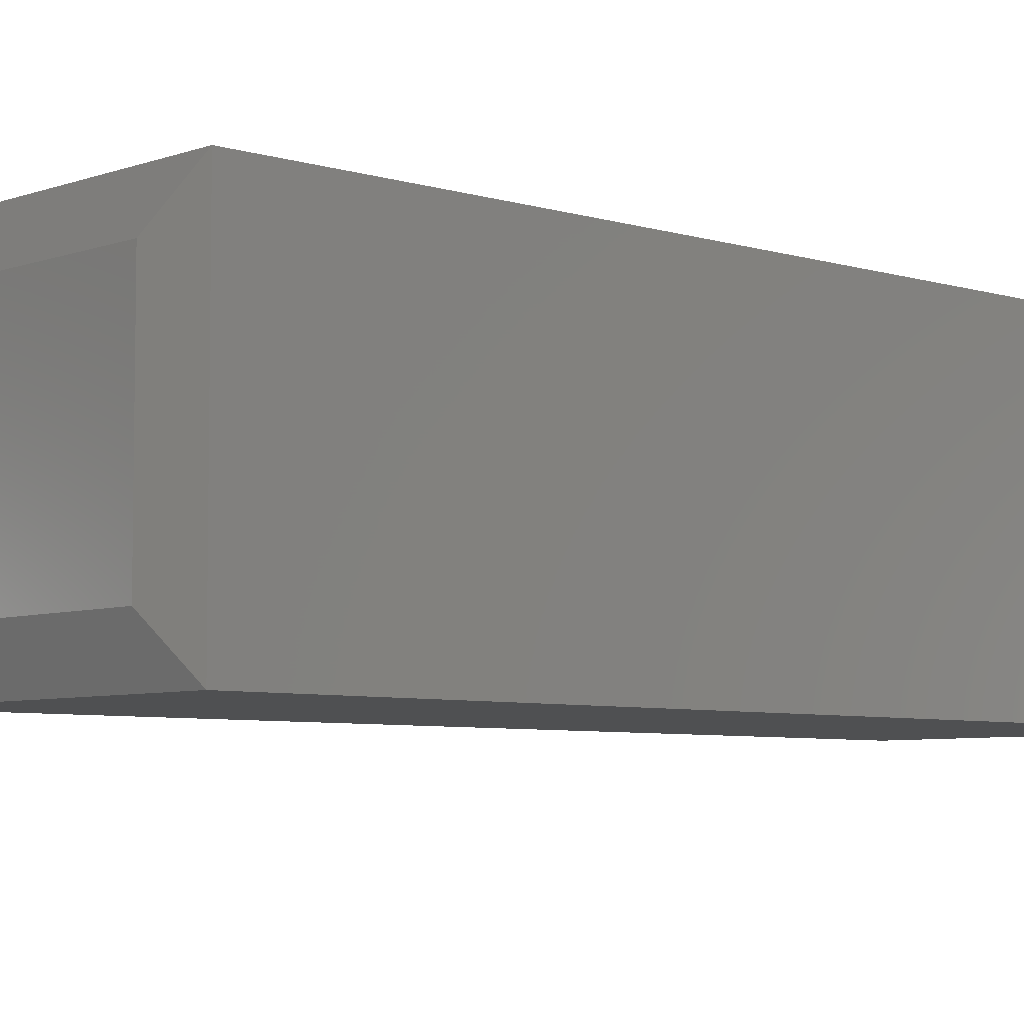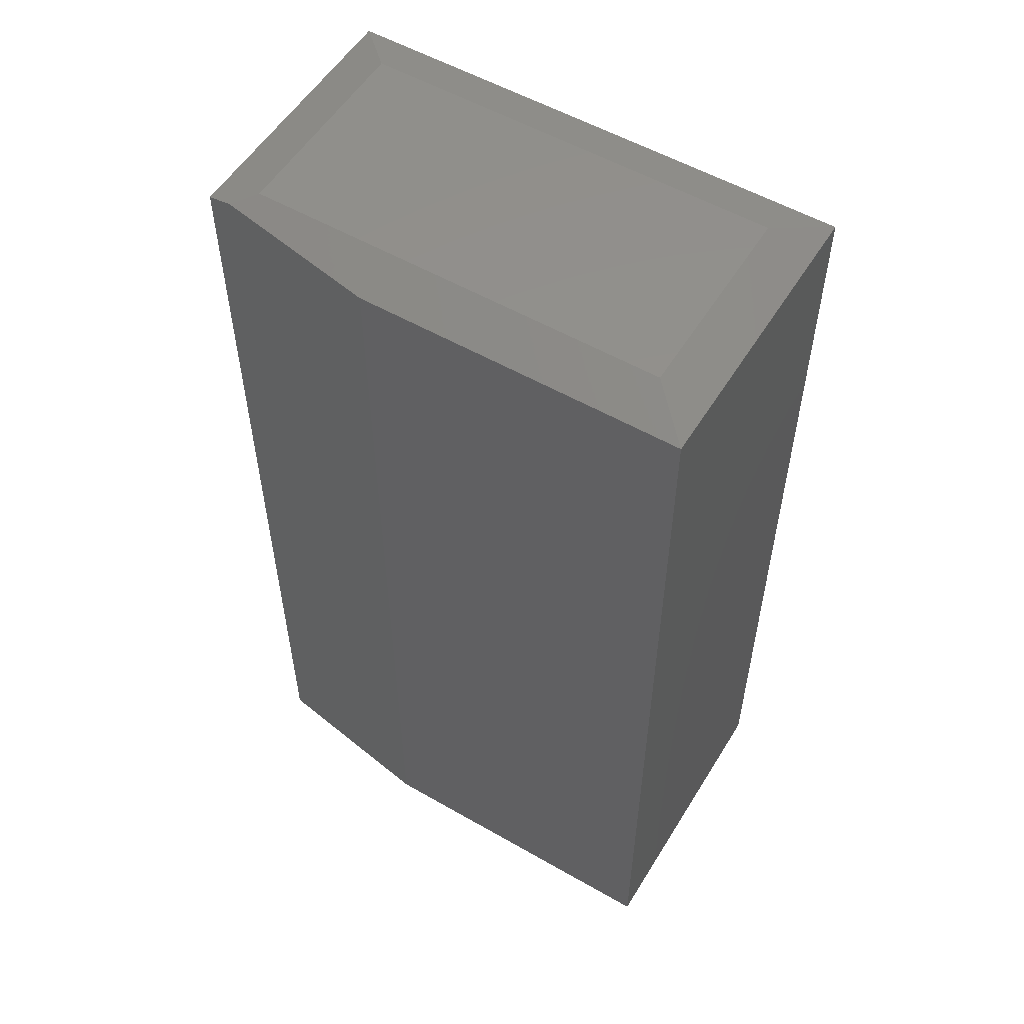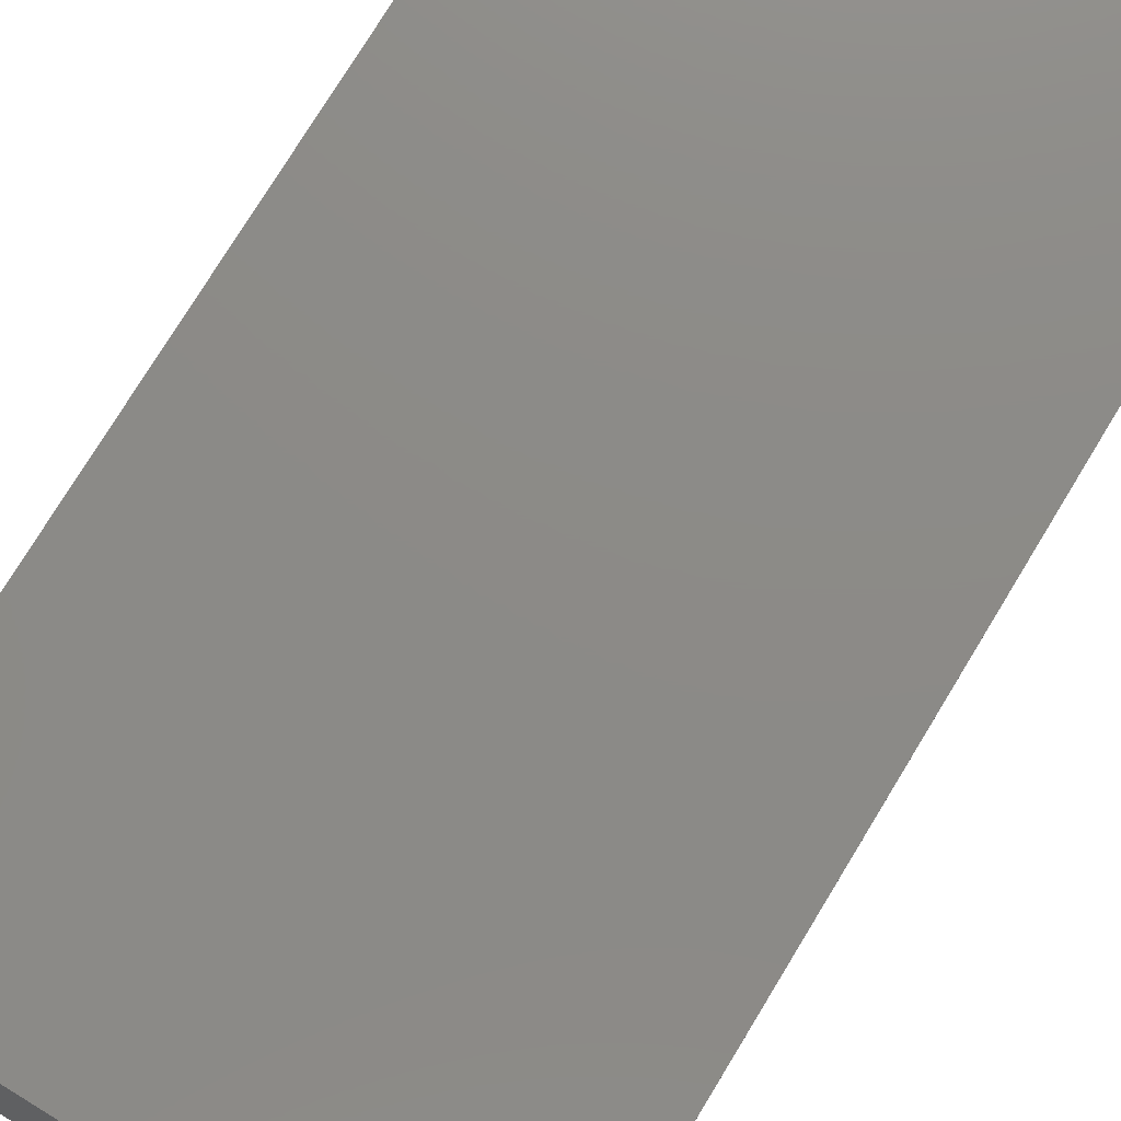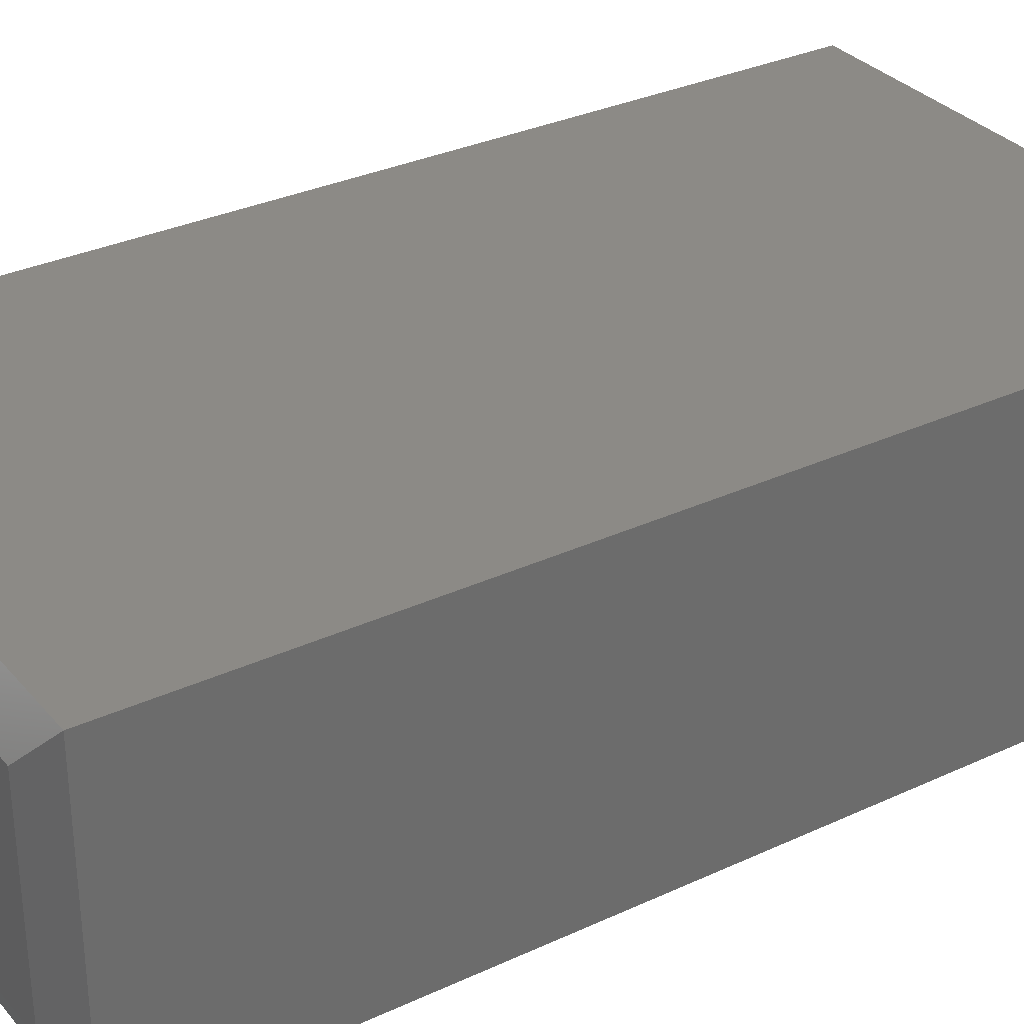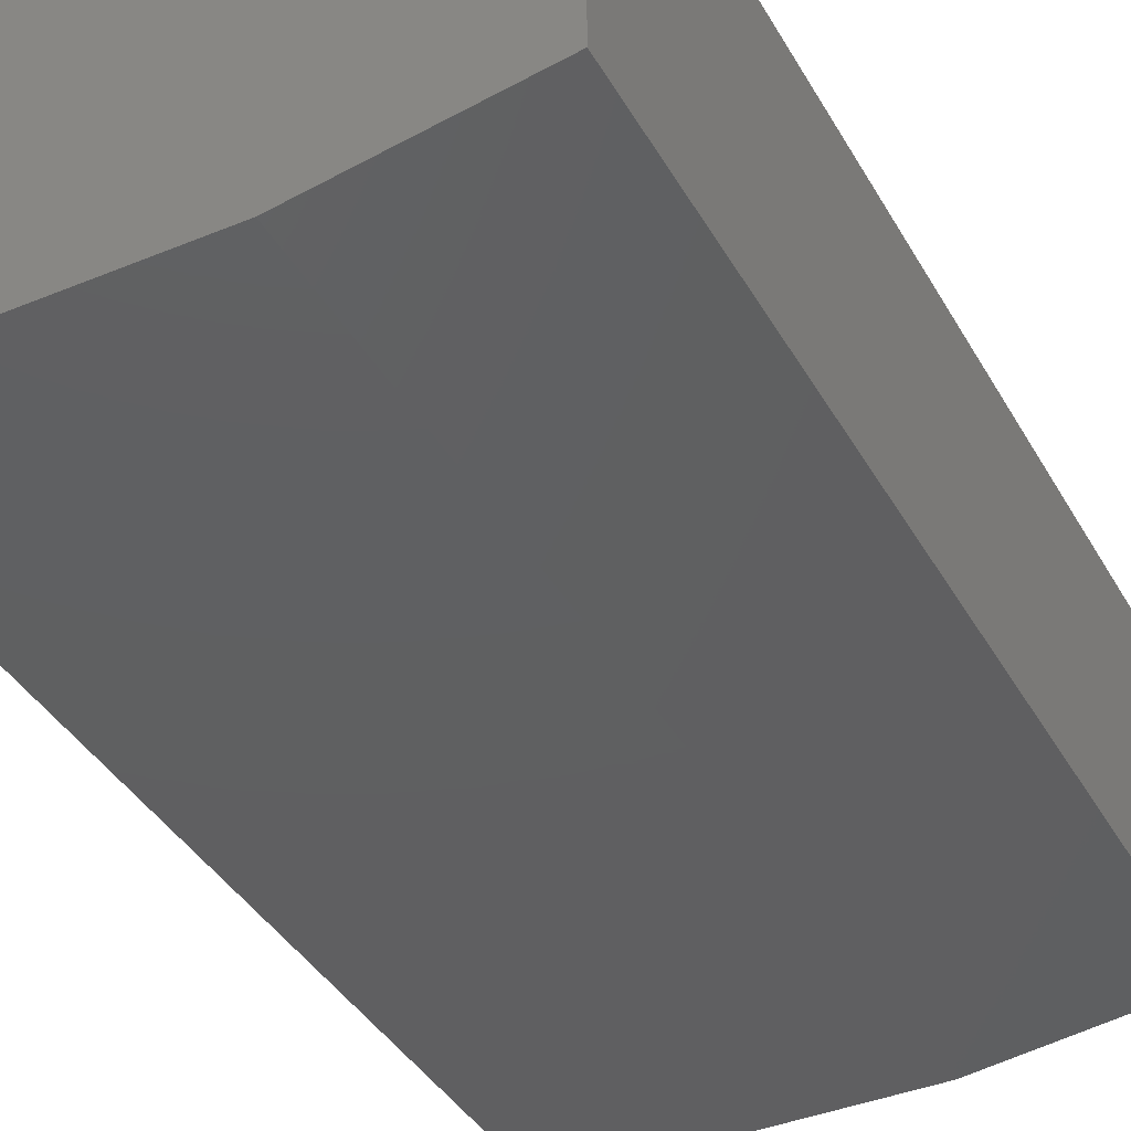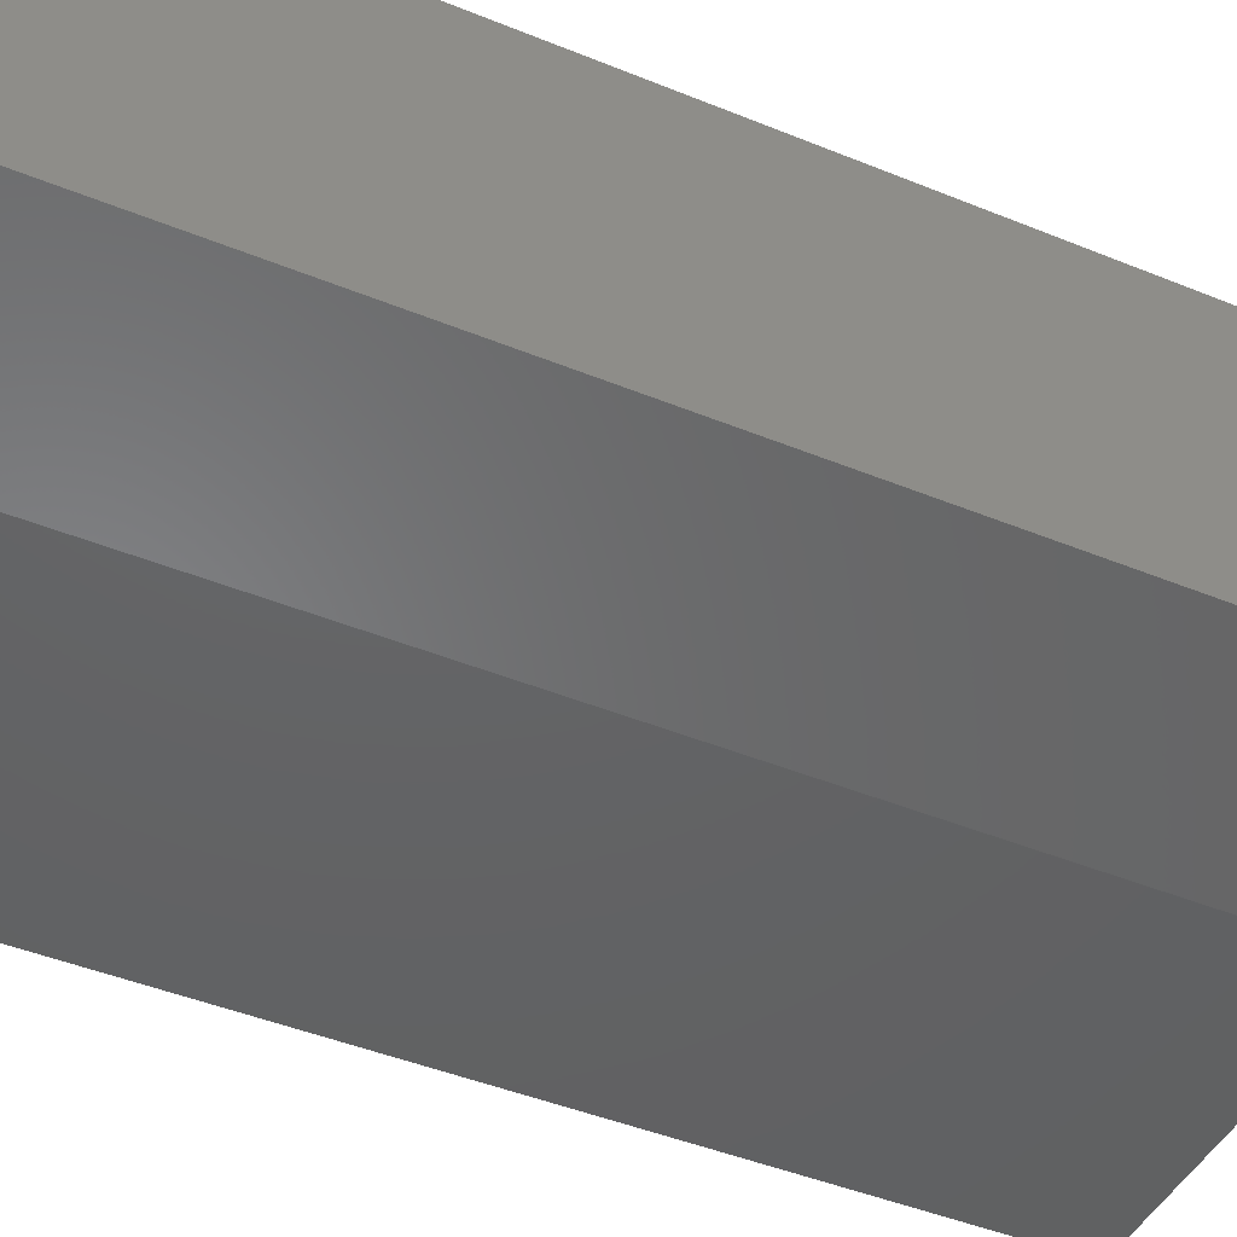
<metadata>
{"format":"stl","ext":"stl","renderer":"f3d","projection":"perspective","resolution":1024,"background":"white","views":[{"elev":-6.0,"azim":-132.9,"up":"+Z"},{"elev":54.9,"azim":-148.8,"up":"+Y"},{"elev":76.9,"azim":-148.6,"up":"+Z"},{"elev":31.8,"azim":-123.2,"up":"+Z"},{"elev":-39.6,"azim":27.1,"up":"+Z"},{"elev":-45.1,"azim":64.7,"up":"+Z"}]}
</metadata>
<code>
# stl→obj: 15 verts, 26 faces
v -0.5076 0.2232 0.01339
v -0.5176 0.2266 0.02344
v -0.4942 0.2188 0.01562
v -0.5176 0.2266 0.125
v -0.4942 0.2188 0.1484
v -0.75 0.2188 0
v -0.7266 0.2266 0.02344
v -0.5879 0.2188 0
v -0.75 -0.25 0
v -0.5879 -0.25 0
v -0.4942 -0.25 0.1484
v -0.4942 -0.25 0.01562
v -0.75 -0.25 0.1484
v -0.75 0.2188 0.1484
v -0.7266 0.2266 0.125
f 1 2 3
f 3 2 4
f 3 4 5
f 6 7 8
f 8 7 2
f 8 2 1
f 9 6 10
f 10 6 8
f 11 12 5
f 5 12 3
f 13 9 11
f 11 9 10
f 11 10 12
f 12 10 3
f 3 10 8
f 3 8 1
f 13 11 14
f 14 11 5
f 14 6 13
f 13 6 9
f 4 2 15
f 15 2 7
f 6 14 7
f 7 14 15
f 14 5 15
f 15 5 4

</code>
